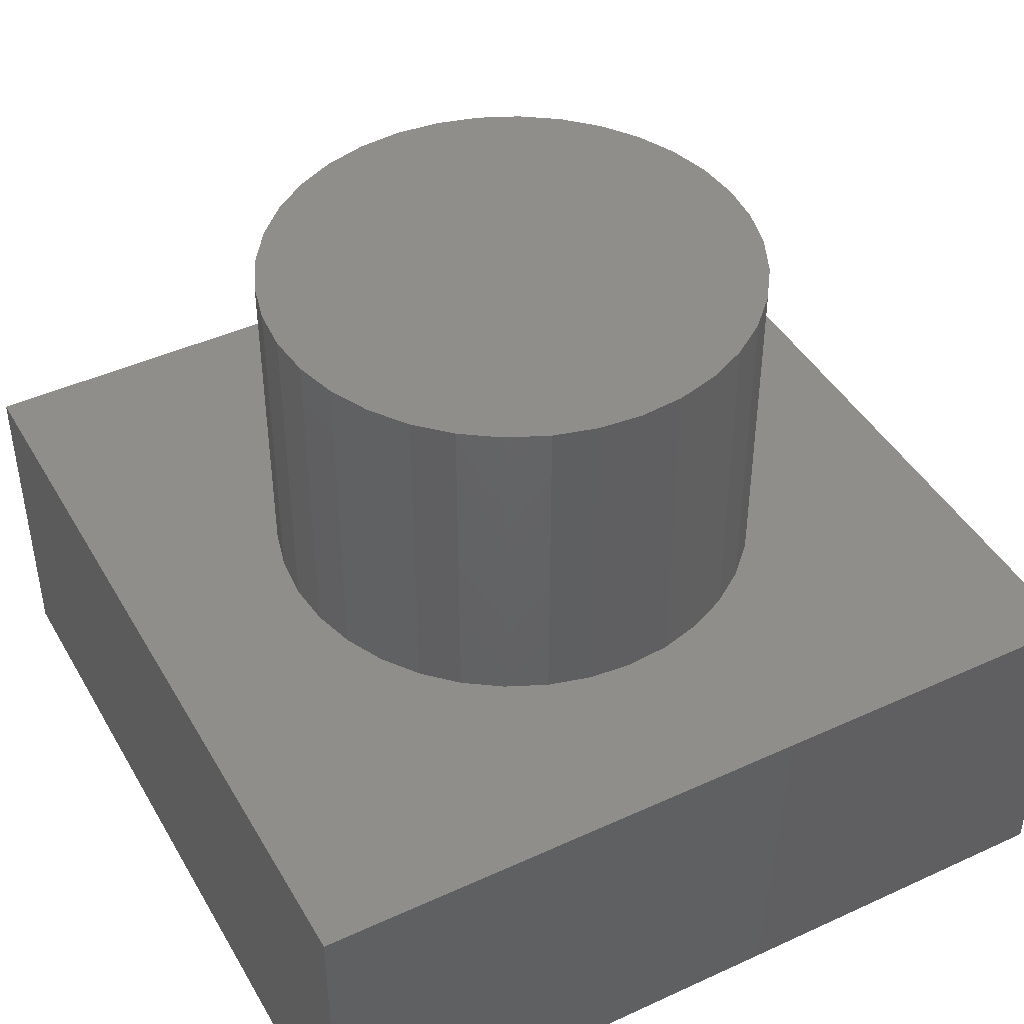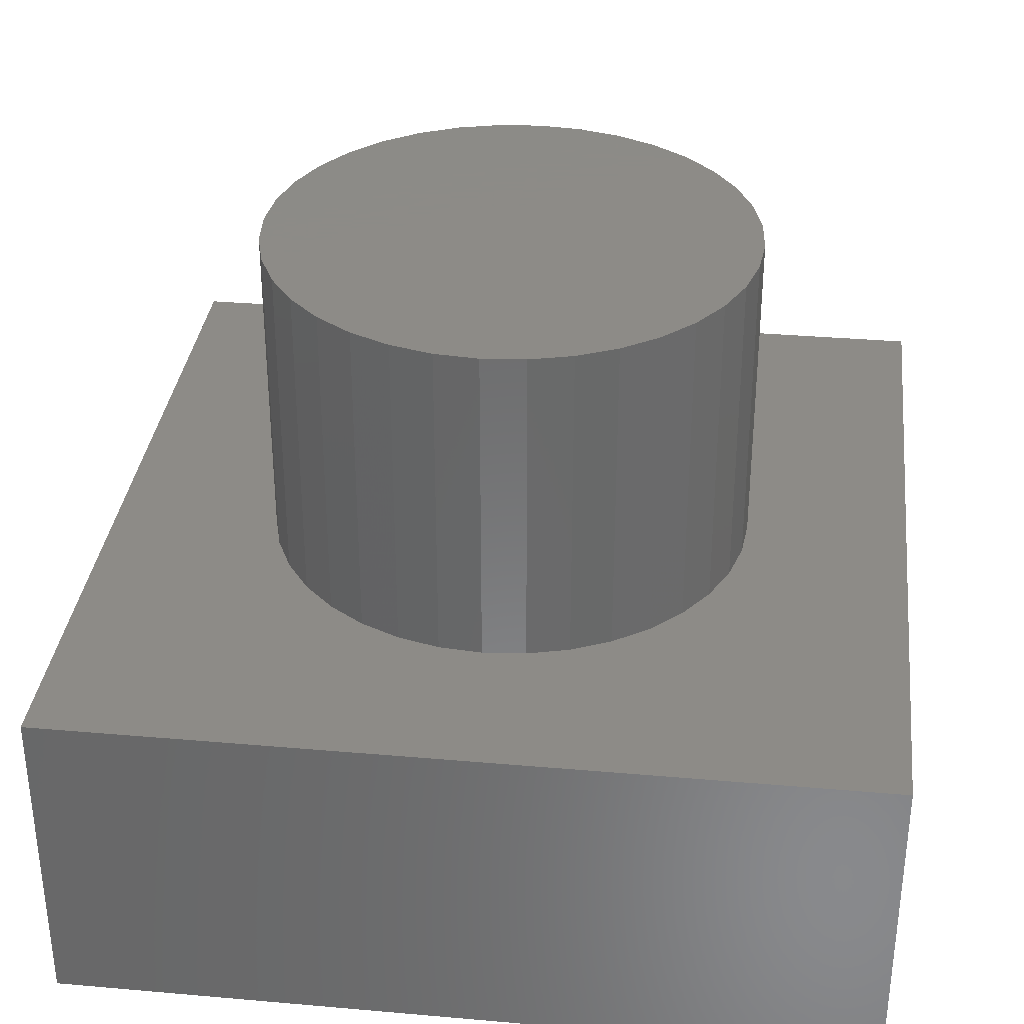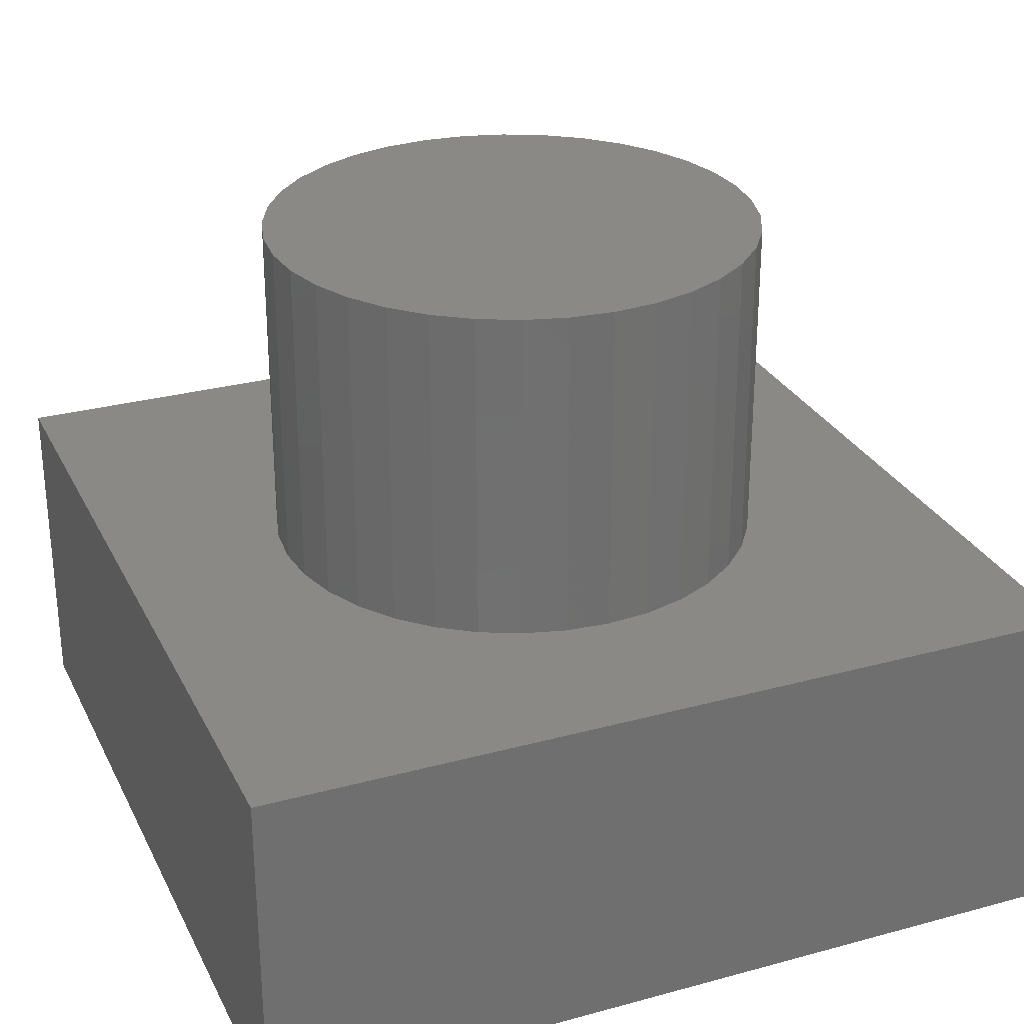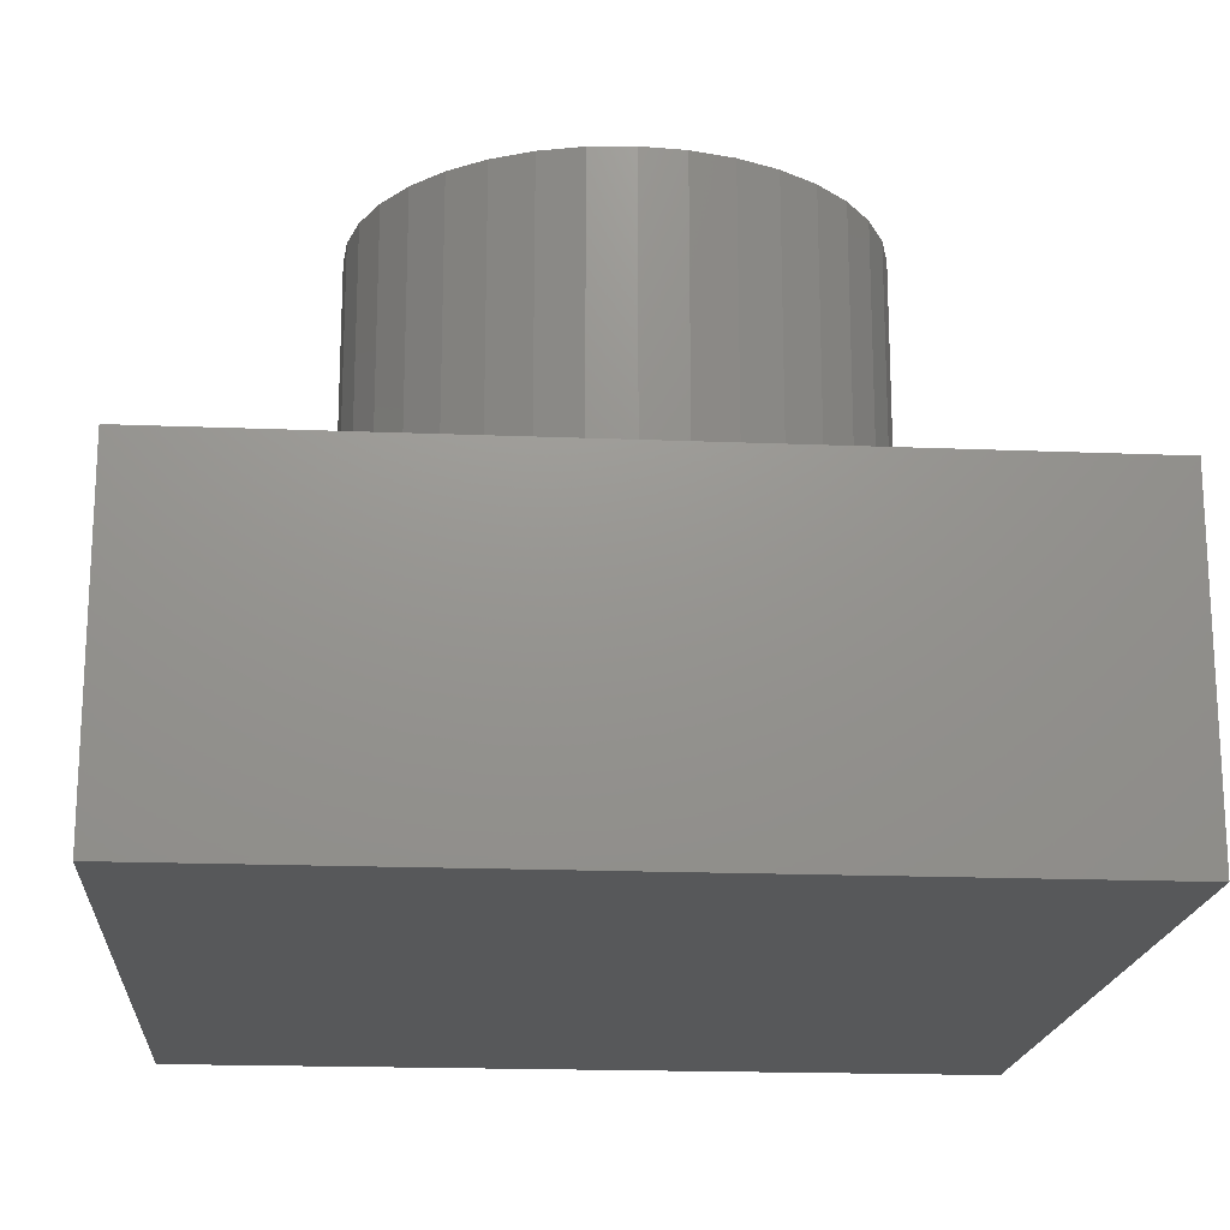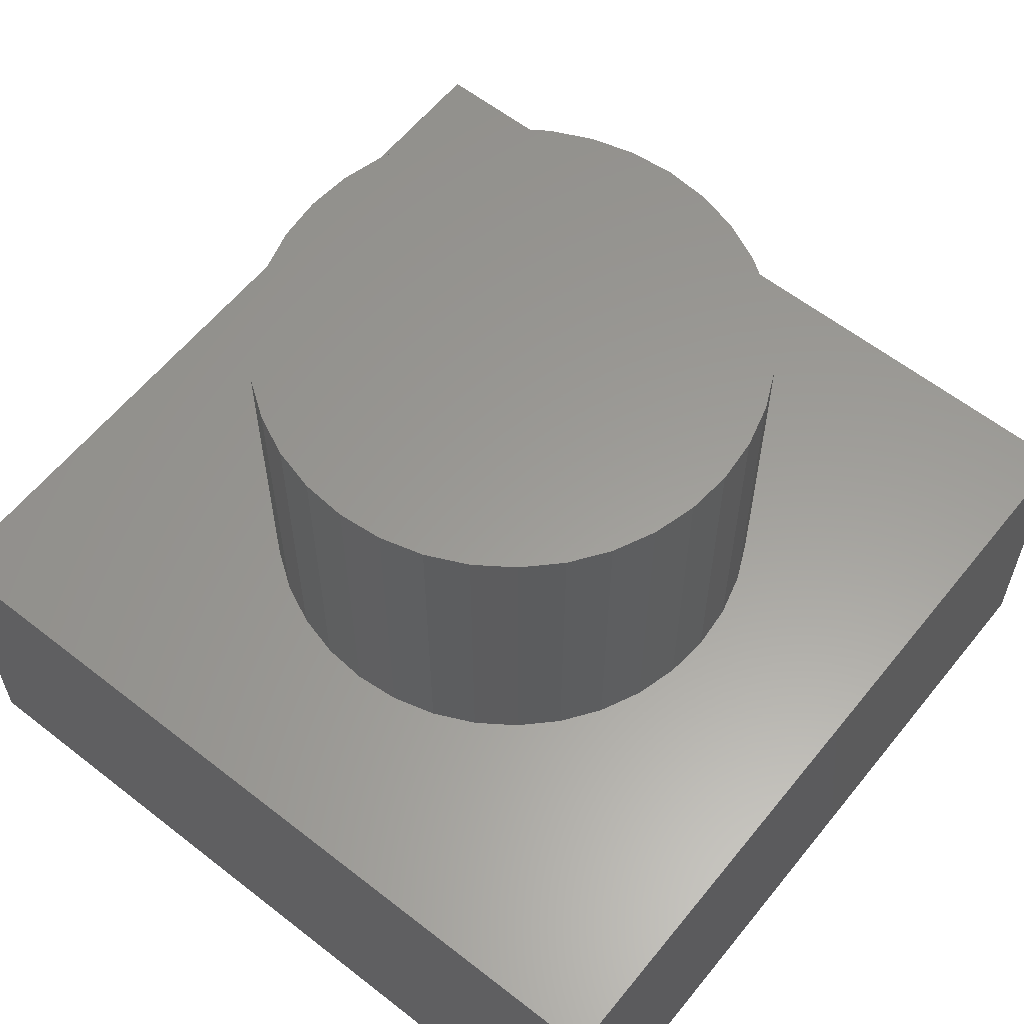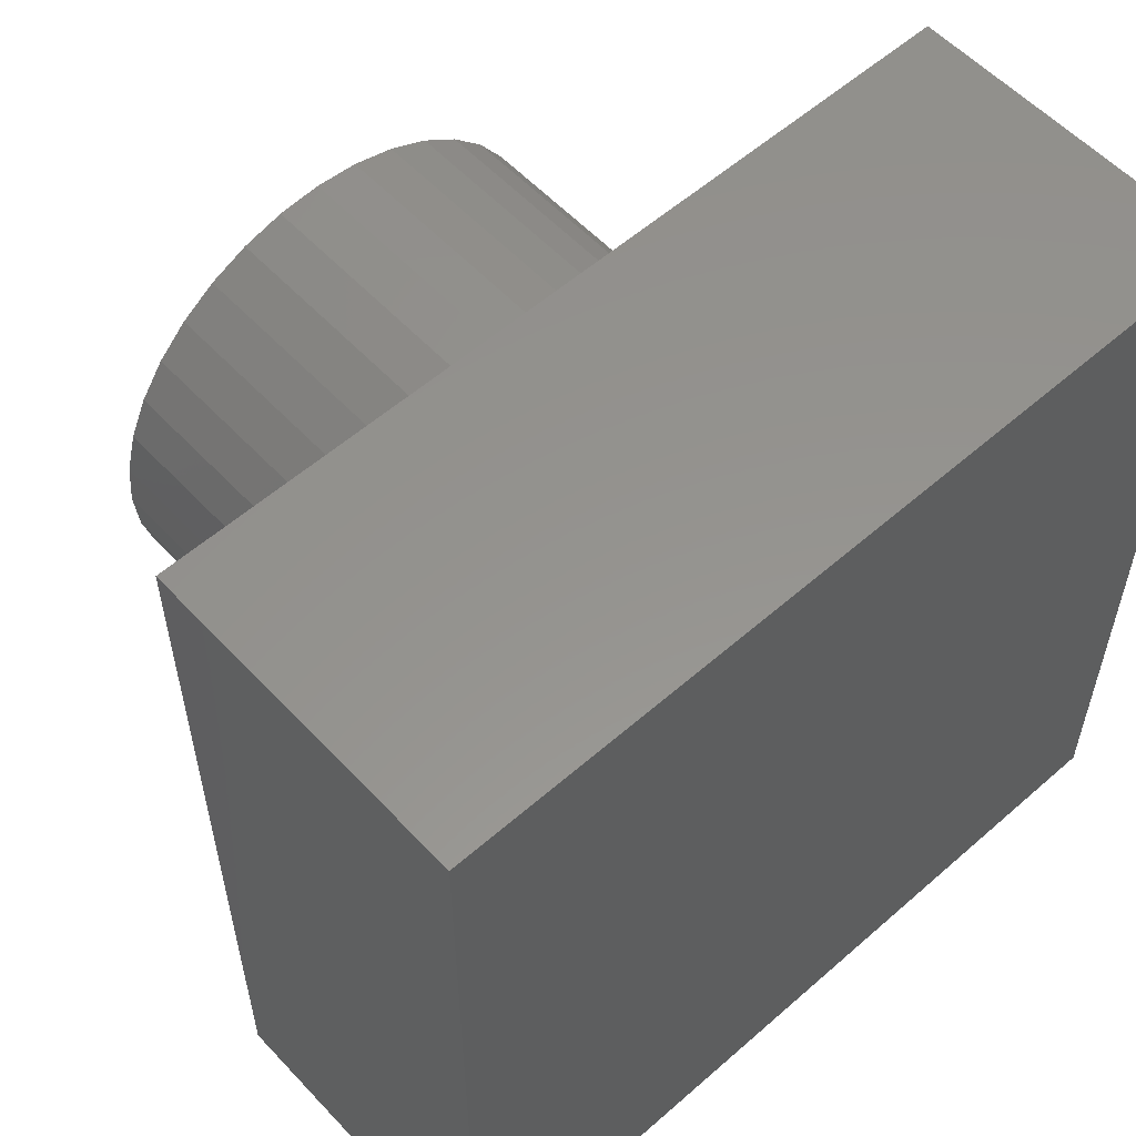
<metadata>
{"format":"stl","ext":"stl","renderer":"f3d","projection":"perspective","resolution":1024,"background":"white","views":[{"elev":43.9,"azim":-118.3,"up":"+Z"},{"elev":33.8,"azim":-173.2,"up":"+Z"},{"elev":28.3,"azim":-112.3,"up":"+Z"},{"elev":-18.5,"azim":-94.4,"up":"+Z"},{"elev":60.0,"azim":-51.3,"up":"+Z"},{"elev":56.7,"azim":137.6,"up":"+Y"}]}
</metadata>
<code>
# stl→obj: 80 verts, 156 faces
v 50 0 20
v 50 50 0
v 50 50 20
v 50 0 0
v 40 25 20
v 39.77 27.6 20
v 39.1 30.13 20
v 37.99 32.5 20
v 36.49 34.64 20
v 34.64 36.49 20
v 32.5 37.99 20
v 30.13 39.1 20
v 27.6 39.77 20
v 25 40 20
v 0 50 20
v 22.4 39.77 20
v 10.23 27.6 20
v 10 25 20
v 10.9 30.13 20
v 12.01 32.5 20
v 13.51 34.64 20
v 15.36 36.49 20
v 17.5 37.99 20
v 19.87 39.1 20
v 39.77 22.4 20
v 39.1 19.87 20
v 37.99 17.5 20
v 36.49 15.36 20
v 34.64 13.51 20
v 32.5 12.01 20
v 30.13 10.9 20
v 27.6 10.23 20
v 25 10 20
v 0 0 20
v 22.4 10.23 20
v 19.87 10.9 20
v 10.23 22.4 20
v 17.5 12.01 20
v 15.36 13.51 20
v 13.51 15.36 20
v 12.01 17.5 20
v 10.9 19.87 20
v 0 0 0
v 0 50 0
v 39.77 27.6 40
v 39.1 30.13 40
v 40 25 40
v 37.99 32.5 40
v 32.5 12.01 40
v 30.13 10.9 40
v 10.23 27.6 40
v 10 25 40
v 39.77 22.4 40
v 39.1 19.87 40
v 37.99 17.5 40
v 36.49 34.64 40
v 36.49 15.36 40
v 34.64 36.49 40
v 34.64 13.51 40
v 32.5 37.99 40
v 30.13 39.1 40
v 27.6 39.77 40
v 27.6 10.23 40
v 25 40 40
v 25 10 40
v 22.4 39.77 40
v 22.4 10.23 40
v 19.87 39.1 40
v 19.87 10.9 40
v 17.5 37.99 40
v 17.5 12.01 40
v 15.36 36.49 40
v 15.36 13.51 40
v 13.51 34.64 40
v 13.51 15.36 40
v 12.01 32.5 40
v 12.01 17.5 40
v 10.9 30.13 40
v 10.9 19.87 40
v 10.23 22.4 40
f 1 2 3
f 2 1 4
f 3 5 1
f 3 6 5
f 3 7 6
f 3 8 7
f 3 9 8
f 3 10 9
f 3 11 10
f 3 12 11
f 3 13 12
f 3 14 13
f 15 14 3
f 14 15 16
f 17 15 18
f 19 15 17
f 20 15 19
f 21 15 20
f 22 15 21
f 23 15 22
f 24 15 23
f 16 15 24
f 25 1 5
f 26 1 25
f 27 1 26
f 28 1 27
f 29 1 28
f 30 1 29
f 31 1 30
f 32 1 31
f 33 1 32
f 34 33 35
f 34 35 36
f 34 18 15
f 18 34 37
f 33 34 1
f 38 34 36
f 39 34 38
f 40 34 39
f 41 34 40
f 42 34 41
f 37 34 42
f 43 15 44
f 15 43 34
f 2 15 3
f 15 2 44
f 43 1 34
f 1 43 4
f 45 7 46
f 7 45 6
f 47 6 45
f 6 47 5
f 46 8 48
f 8 46 7
f 31 49 50
f 49 31 30
f 18 51 17
f 51 18 52
f 45 53 47
f 46 53 45
f 46 54 53
f 48 54 46
f 48 55 54
f 56 55 48
f 56 57 55
f 58 57 56
f 58 59 57
f 60 59 58
f 60 49 59
f 61 49 60
f 61 50 49
f 62 50 61
f 62 63 50
f 64 63 62
f 64 65 63
f 66 65 64
f 66 67 65
f 68 67 66
f 68 69 67
f 70 69 68
f 70 71 69
f 72 71 70
f 72 73 71
f 74 73 72
f 74 75 73
f 76 75 74
f 76 77 75
f 78 77 76
f 78 79 77
f 51 79 78
f 51 80 79
f 80 51 52
f 41 79 42
f 79 41 77
f 22 74 72
f 74 22 21
f 14 66 64
f 66 14 16
f 54 25 53
f 25 54 26
f 57 27 55
f 27 57 28
f 32 50 63
f 50 32 31
f 20 74 21
f 74 20 76
f 48 9 56
f 9 48 8
f 16 68 66
f 68 16 24
f 23 72 70
f 72 23 22
f 35 65 67
f 65 35 33
f 59 28 57
f 28 59 29
f 55 26 54
f 26 55 27
f 12 62 61
f 62 12 13
f 42 80 37
f 80 42 79
f 17 78 19
f 78 17 51
f 33 63 65
f 63 33 32
f 30 59 49
f 59 30 29
f 11 61 60
f 61 11 12
f 56 10 58
f 10 56 9
f 39 71 73
f 71 39 38
f 40 77 41
f 77 40 75
f 36 67 69
f 67 36 35
f 53 5 47
f 5 53 25
f 38 69 71
f 69 38 36
f 39 75 40
f 75 39 73
f 24 70 68
f 70 24 23
f 13 64 62
f 64 13 14
f 10 60 58
f 60 10 11
f 37 52 18
f 52 37 80
f 19 76 20
f 76 19 78
f 43 2 4
f 2 43 44

</code>
